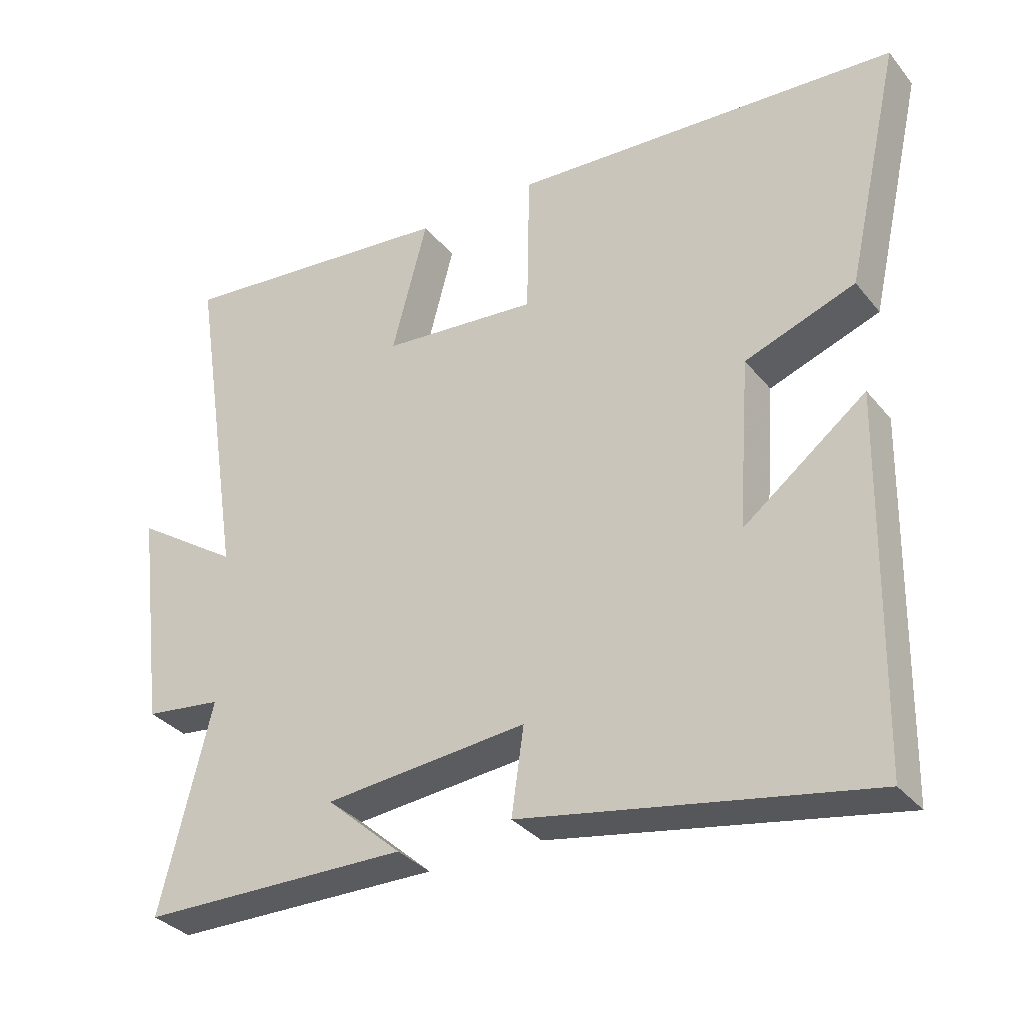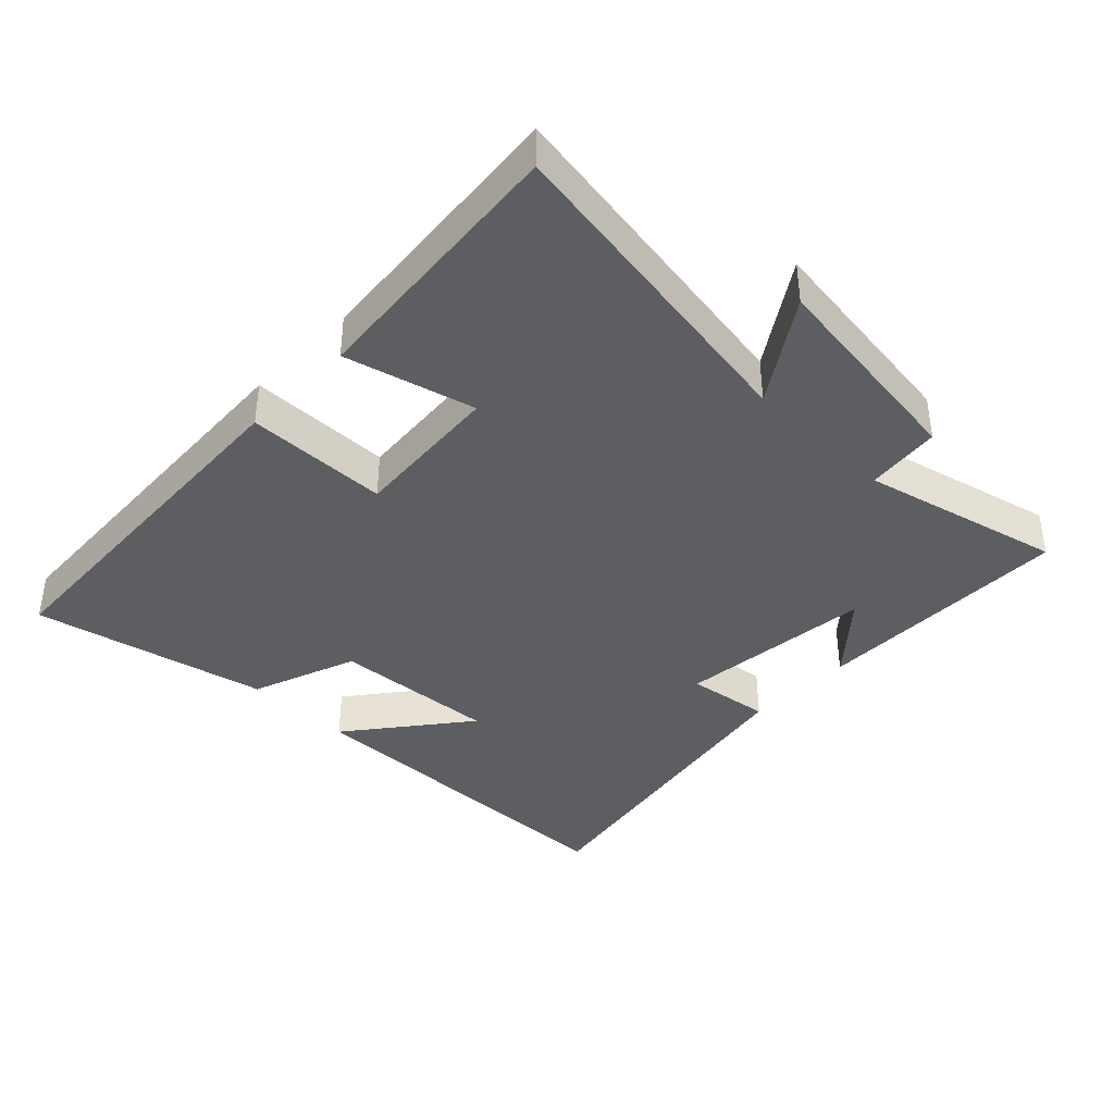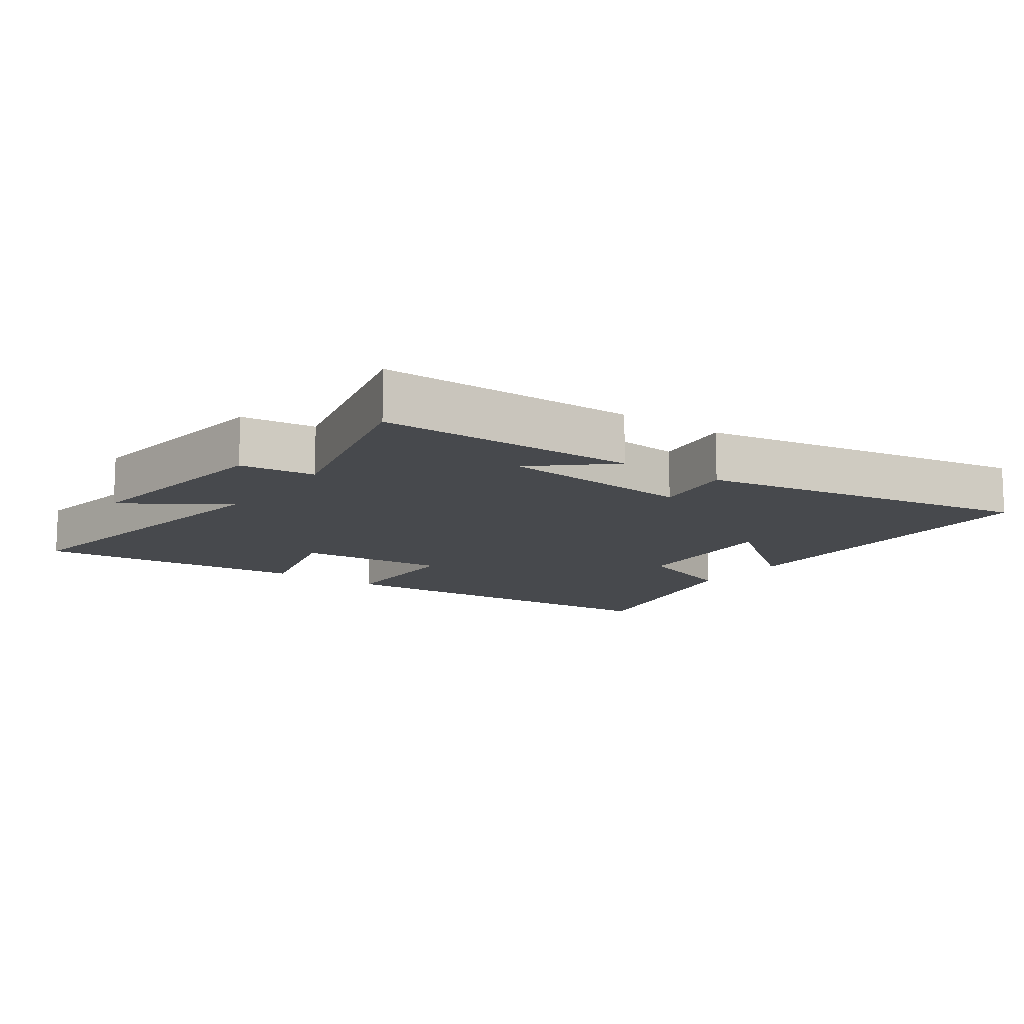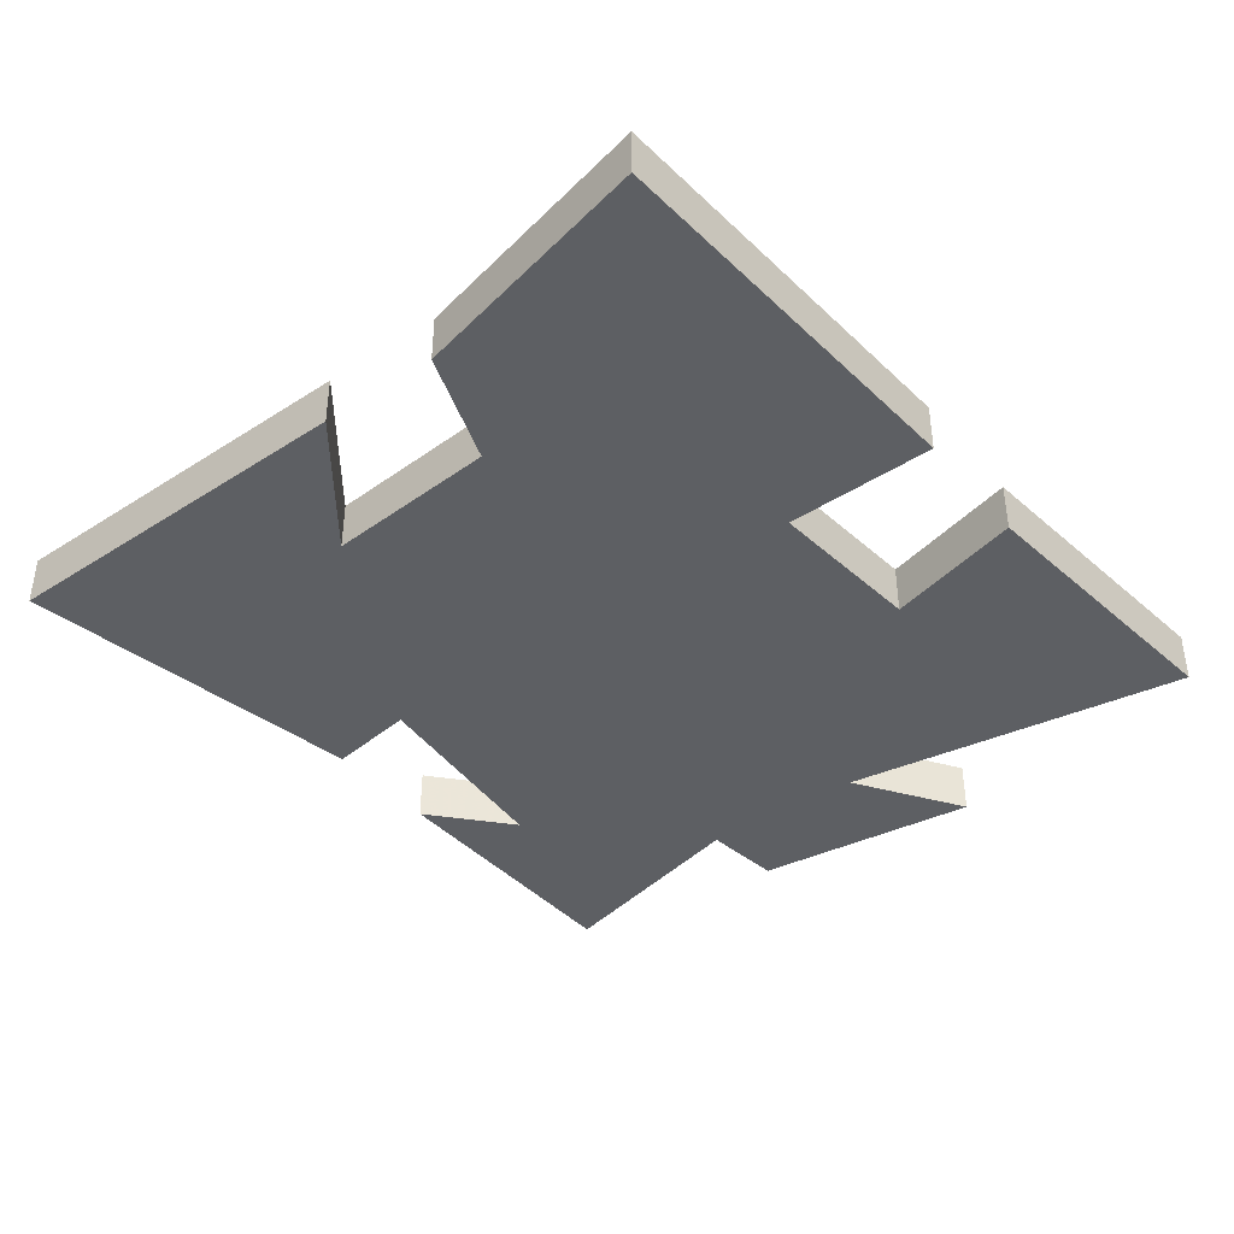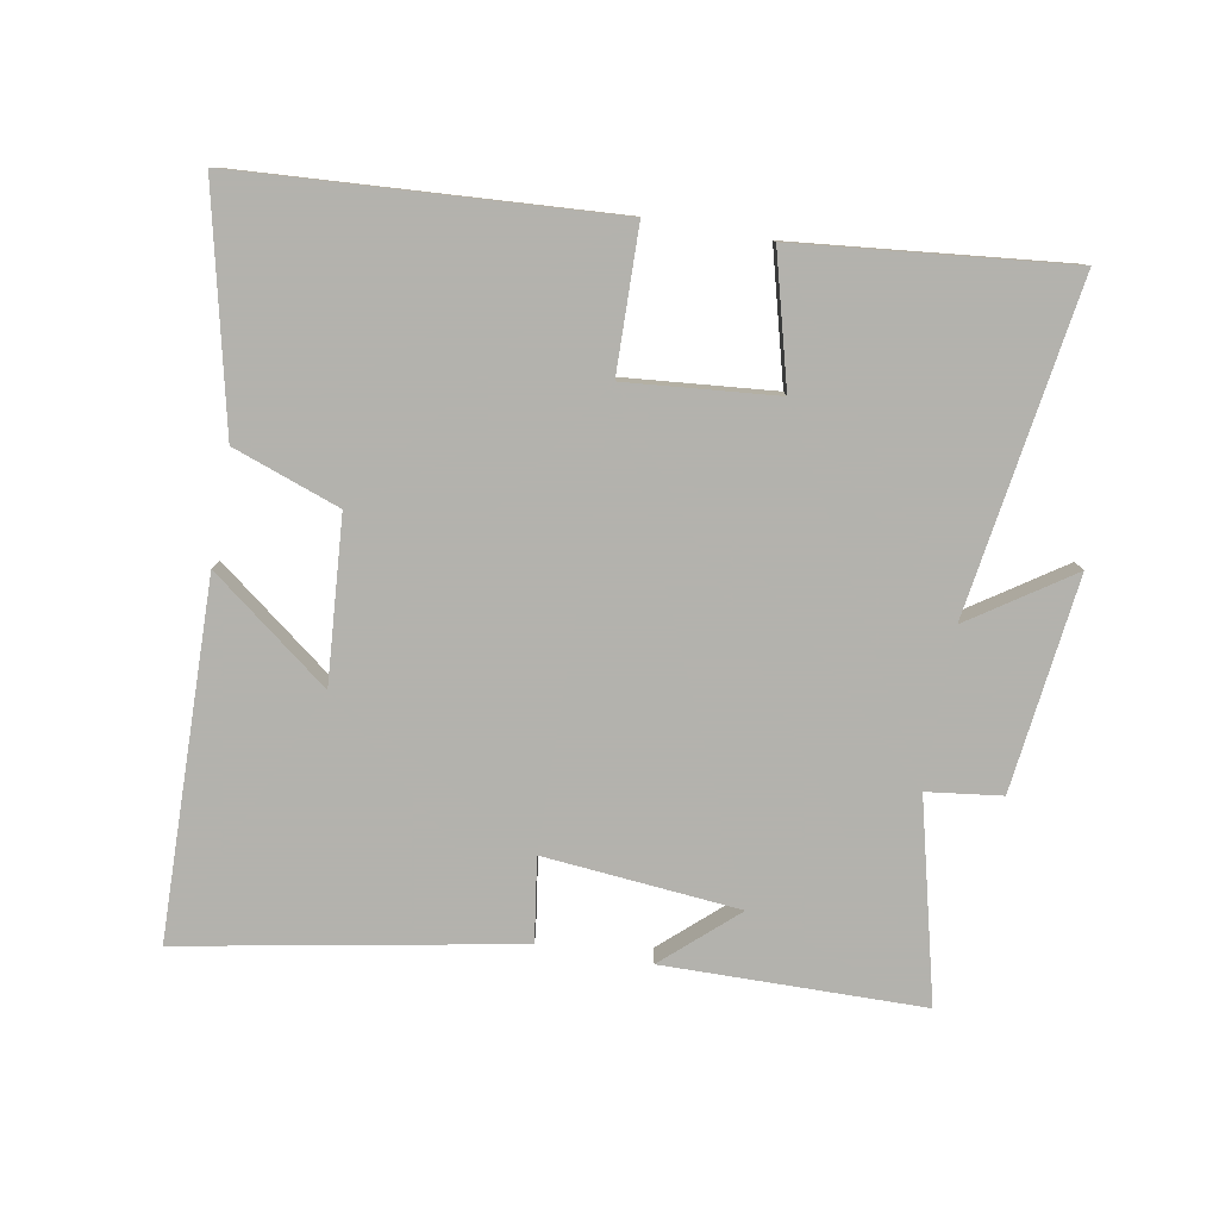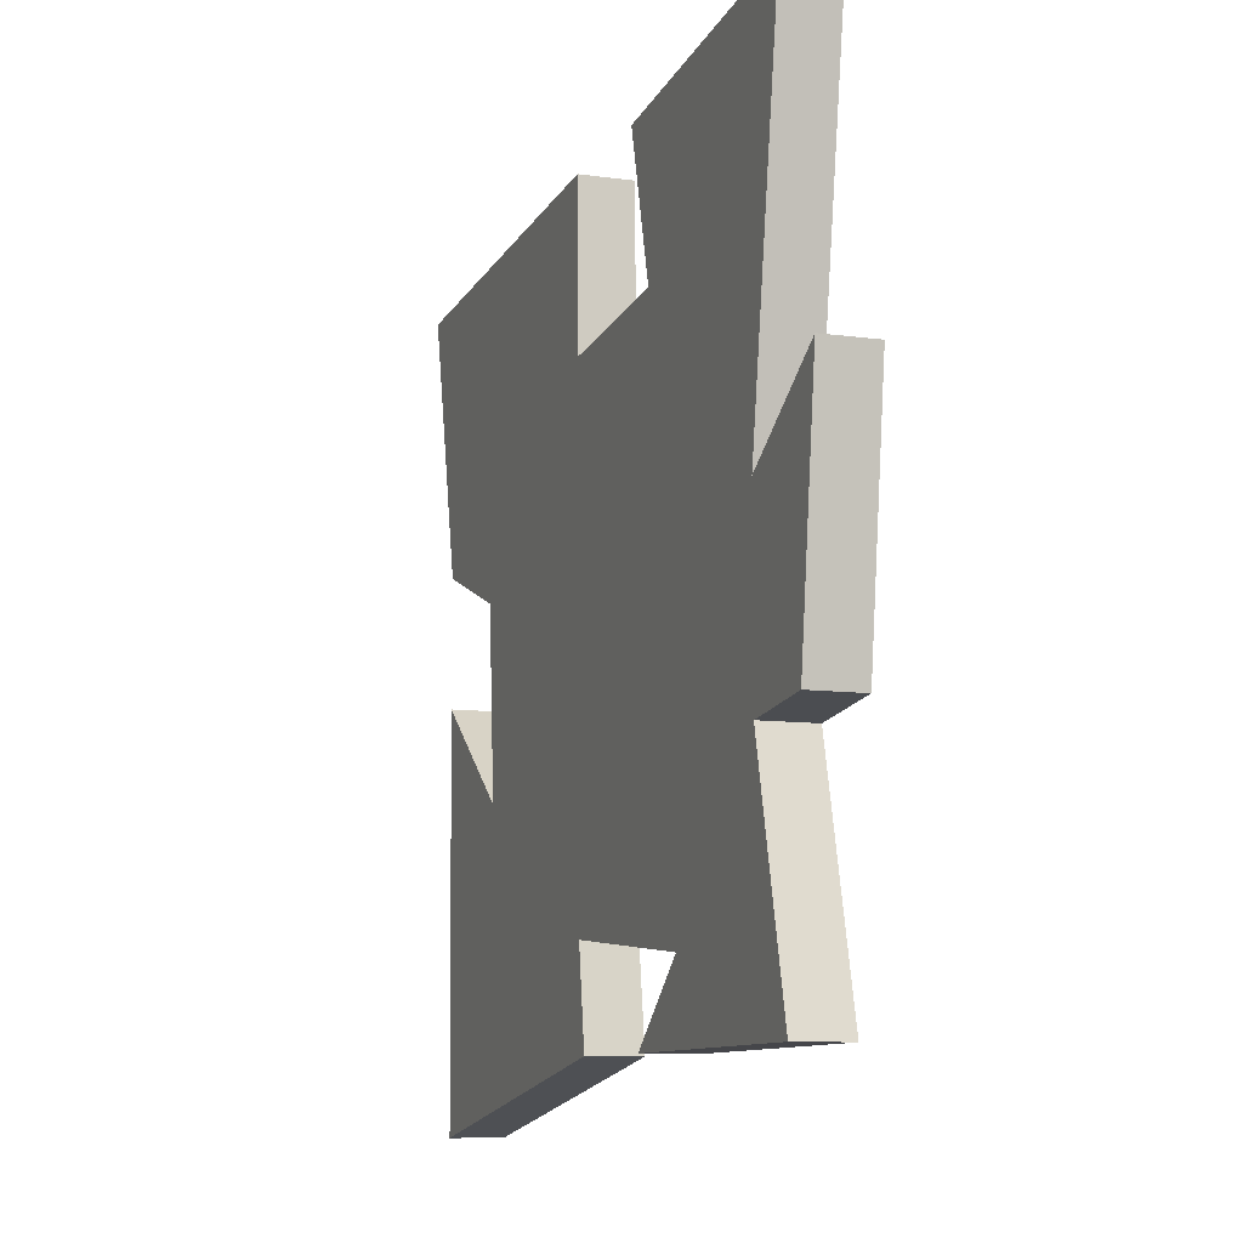
<metadata>
{"format":"obj","ext":"obj","renderer":"f3d","projection":"perspective","resolution":1024,"background":"white","views":[{"elev":-33.2,"azim":-147.4,"up":"+Z"},{"elev":-39.3,"azim":45.5,"up":"+Y"},{"elev":-12.4,"azim":144.5,"up":"+Y"},{"elev":-40.2,"azim":-52.6,"up":"+Y"},{"elev":-79.4,"azim":-10.0,"up":"+Y"},{"elev":-9.4,"azim":70.1,"up":"+Z"}]}
</metadata>
<code>
v -0.58 0.07 0.466
v -0.015 0.07 0.5
v -0.011 0.07 0.284
v 0.217 0.07 0.304
v 0.165 0.07 0.5
v 0.577 0.07 0.541
v 0.5 0.07 0.042
v 0.653 0.07 0.144
v 0.613 0.07 -0.18
v 0.5 0.07 -0.194
v 0.575 0.07 -0.496
v 0.183 0.07 -0.5
v 0.293 0.07 -0.402
v -0.003 0.07 -0.374
v 0.015 0.07 -0.5
v -0.49 0.07 -0.592
v -0.5 0.07 -0.057
v -0.321 0.07 -0.195
v -0.339 0.07 0.053
v -0.5 0.07 0.111
v -0.58 0 0.466
v -0.015 0 0.5
v -0.011 0 0.284
v 0.217 0 0.304
v 0.165 0 0.5
v 0.577 0 0.541
v 0.5 0 0.042
v 0.653 0 0.144
v 0.613 0 -0.18
v 0.5 0 -0.194
v 0.575 0 -0.496
v 0.183 0 -0.5
v 0.293 0 -0.402
v -0.003 0 -0.374
v 0.015 0 -0.5
v -0.49 0 -0.592
v -0.5 0 -0.057
v -0.321 0 -0.195
v -0.339 0 0.053
v -0.5 0 0.111
f 19 20 1 2
f 18 19 2 3
f 15 16 17 18
f 14 15 18
f 13 14 18 3
f 11 12 13
f 10 11 13 3
f 7 8 9 10
f 7 10 3 4
f 4 5 6 7
f 22 21 40 39
f 23 22 39 38
f 38 37 36 35
f 38 35 34
f 23 38 34 33
f 33 32 31
f 23 33 31 30
f 30 29 28 27
f 24 23 30 27
f 27 26 25 24
f 1 21 22 2
f 2 22 23 3
f 3 23 24 4
f 4 24 25 5
f 5 25 26 6
f 6 26 27 7
f 7 27 28 8
f 8 28 29 9
f 9 29 30 10
f 10 30 31 11
f 11 31 32 12
f 12 32 33 13
f 13 33 34 14
f 14 34 35 15
f 15 35 36 16
f 16 36 37 17
f 17 37 38 18
f 18 38 39 19
f 19 39 40 20
f 20 40 21 1

</code>
